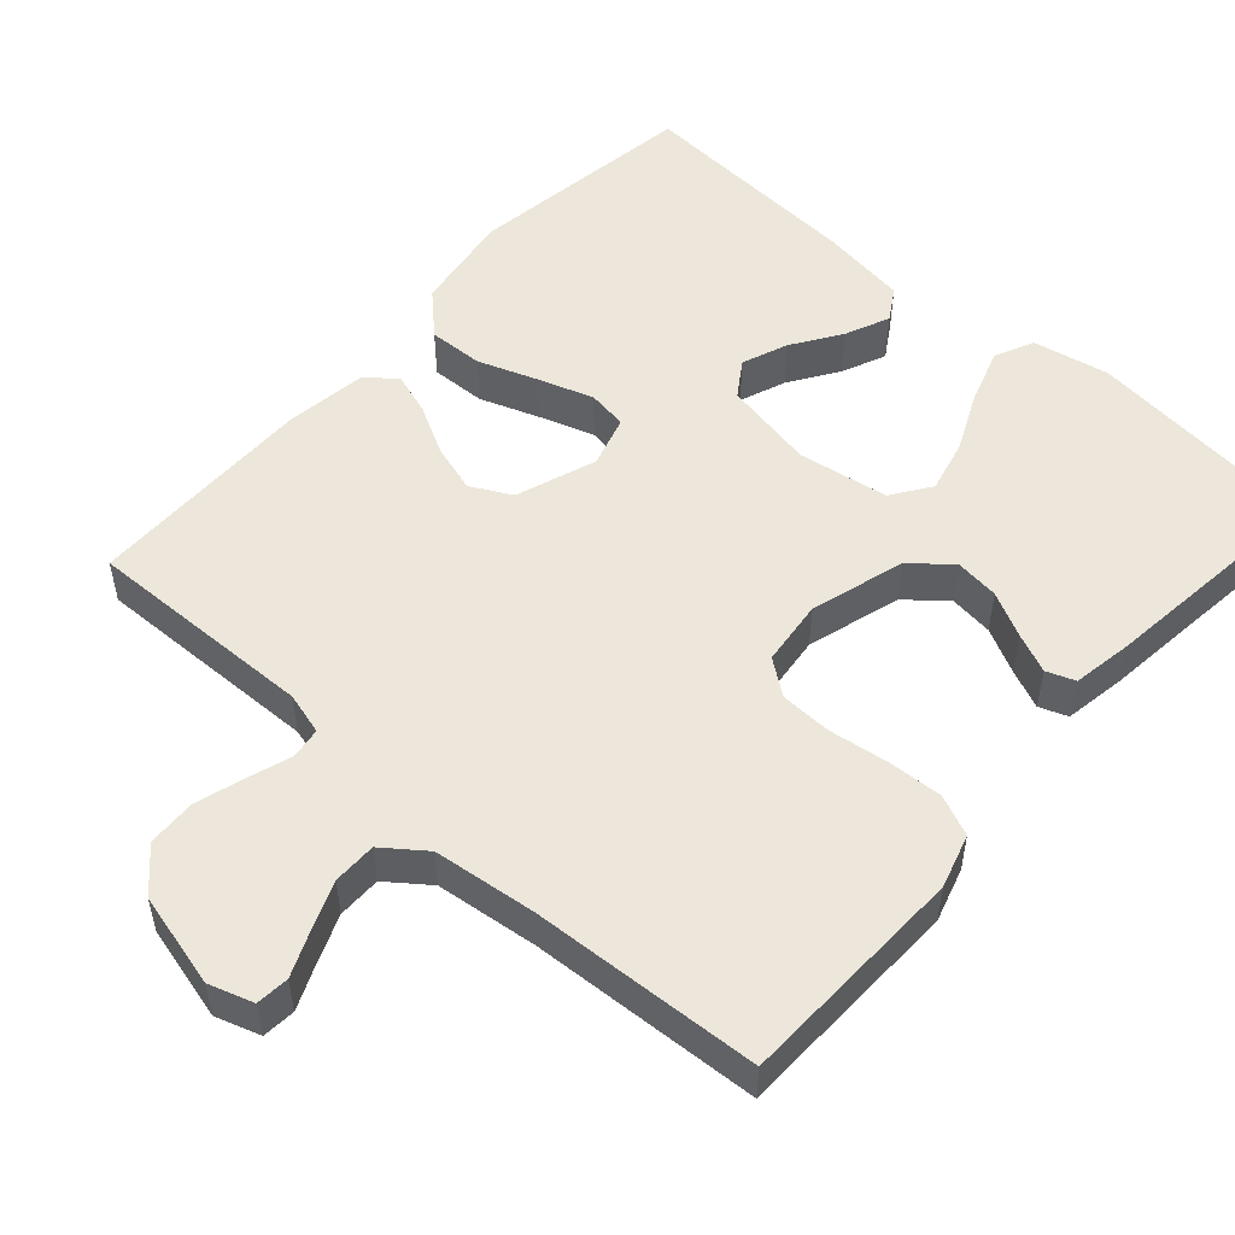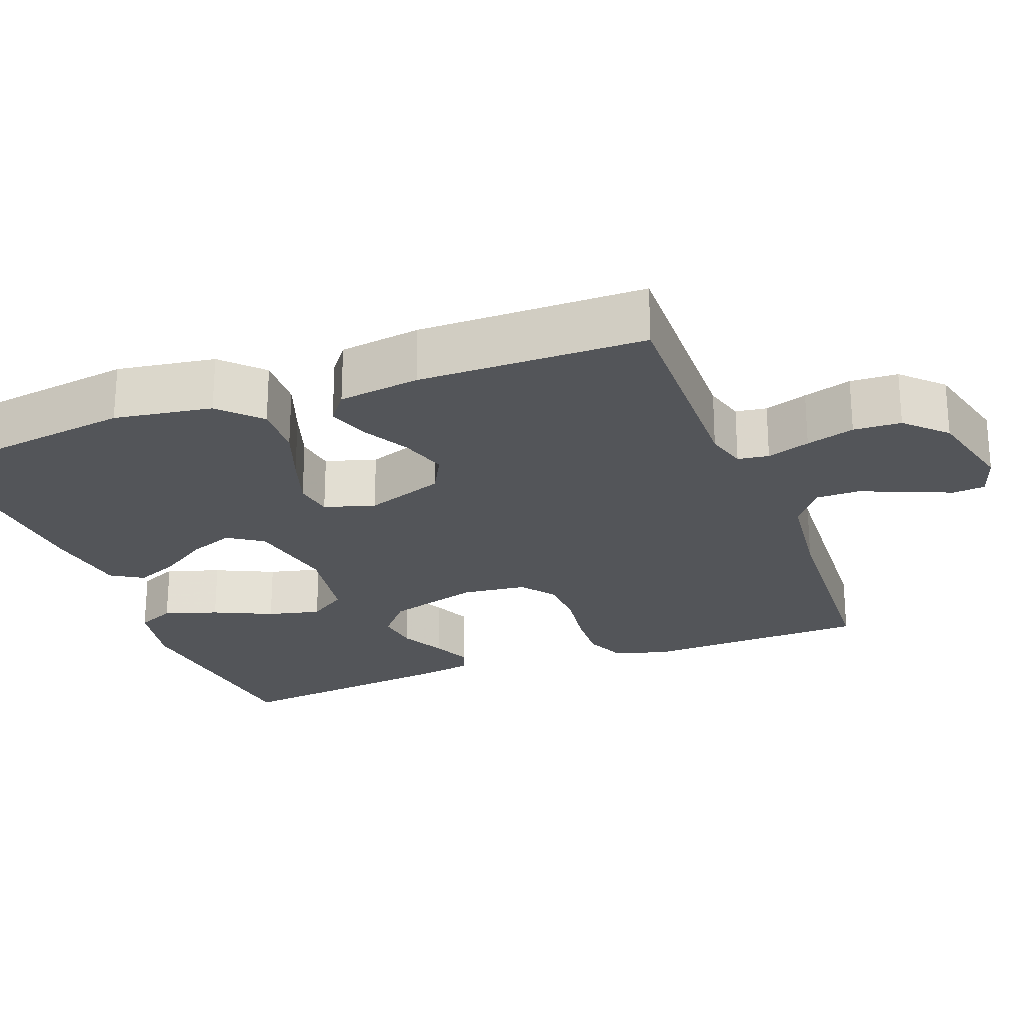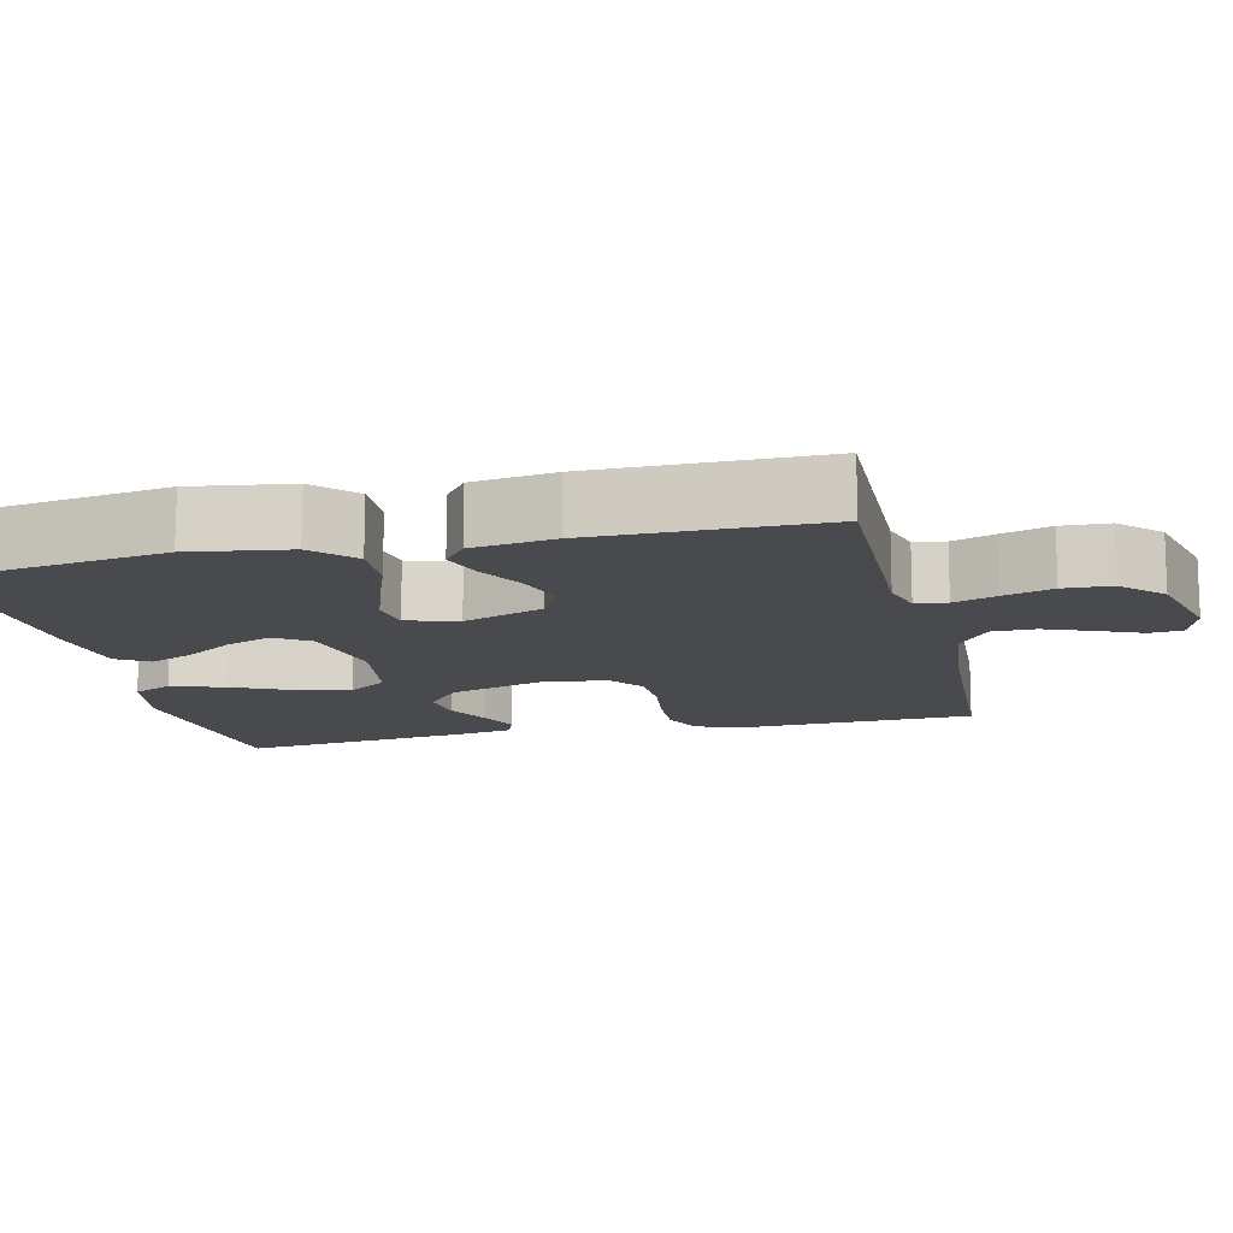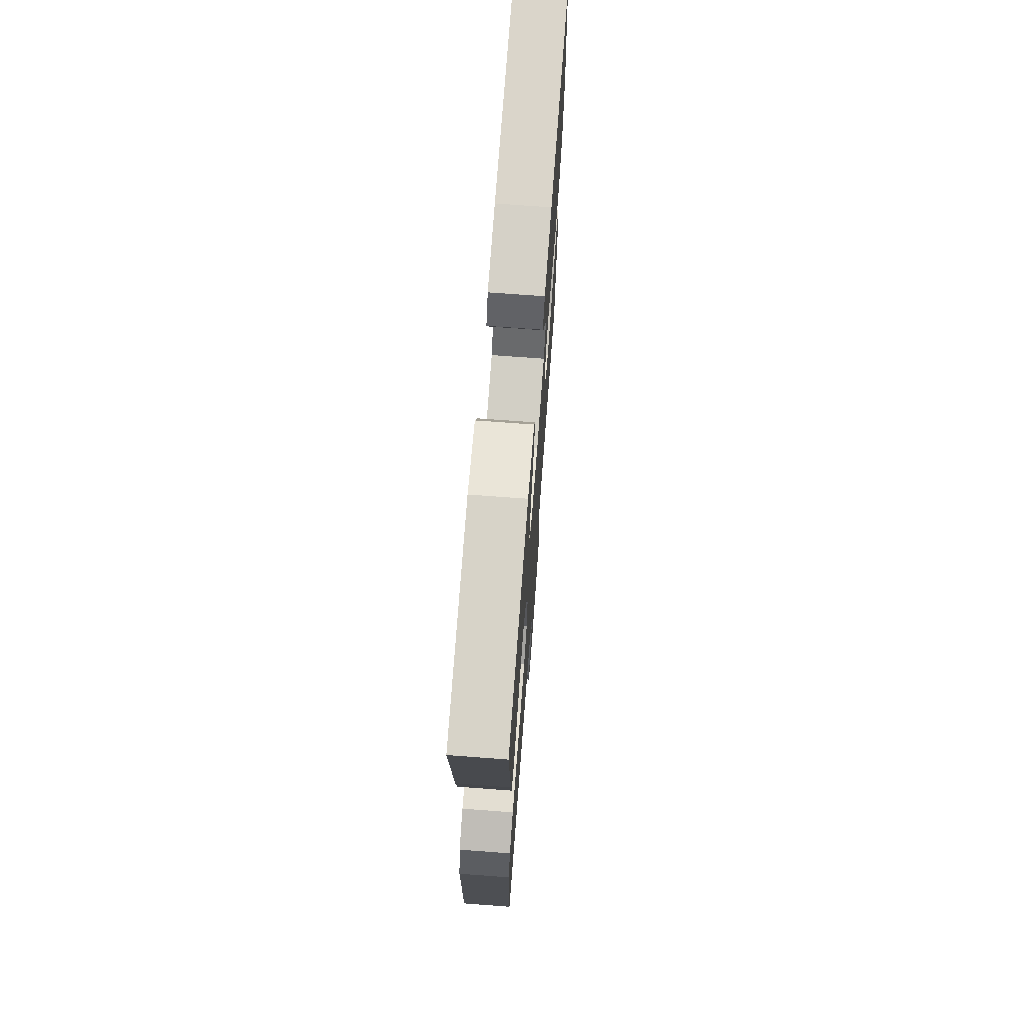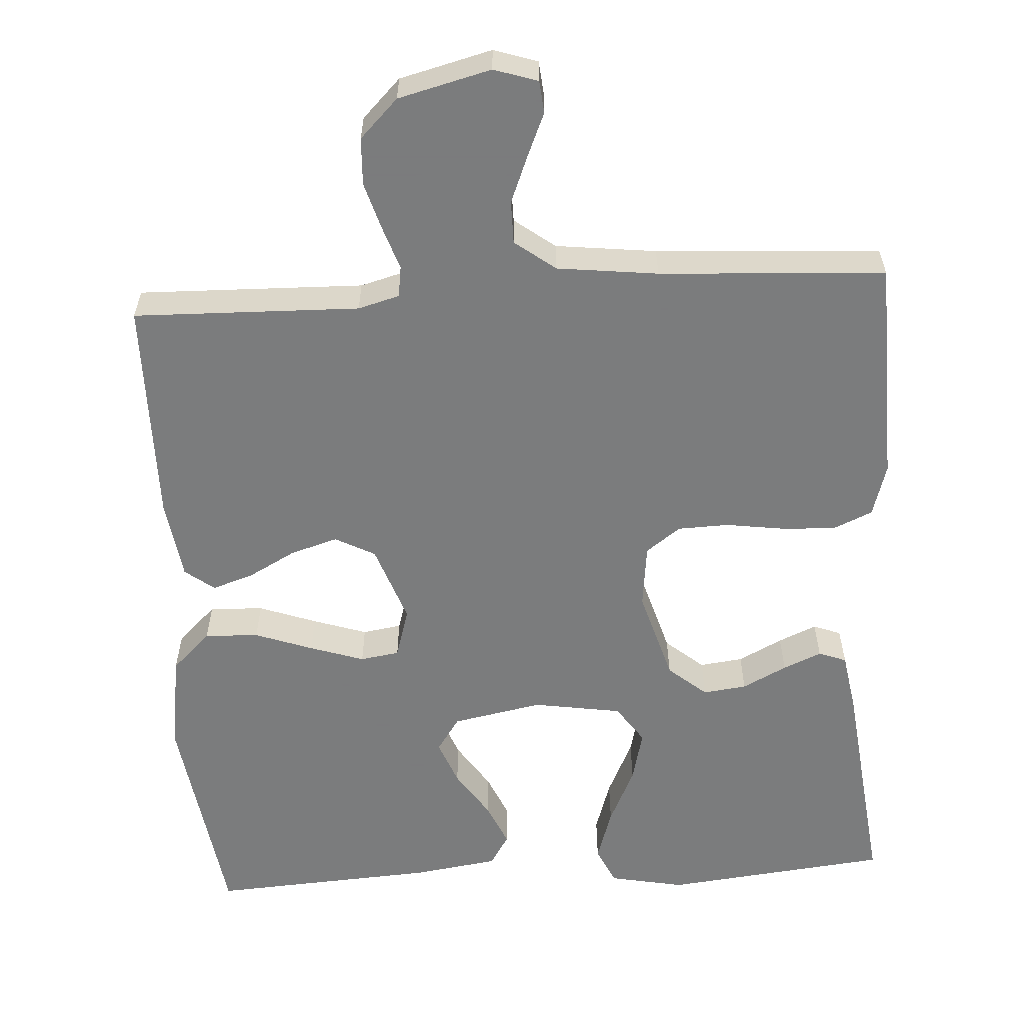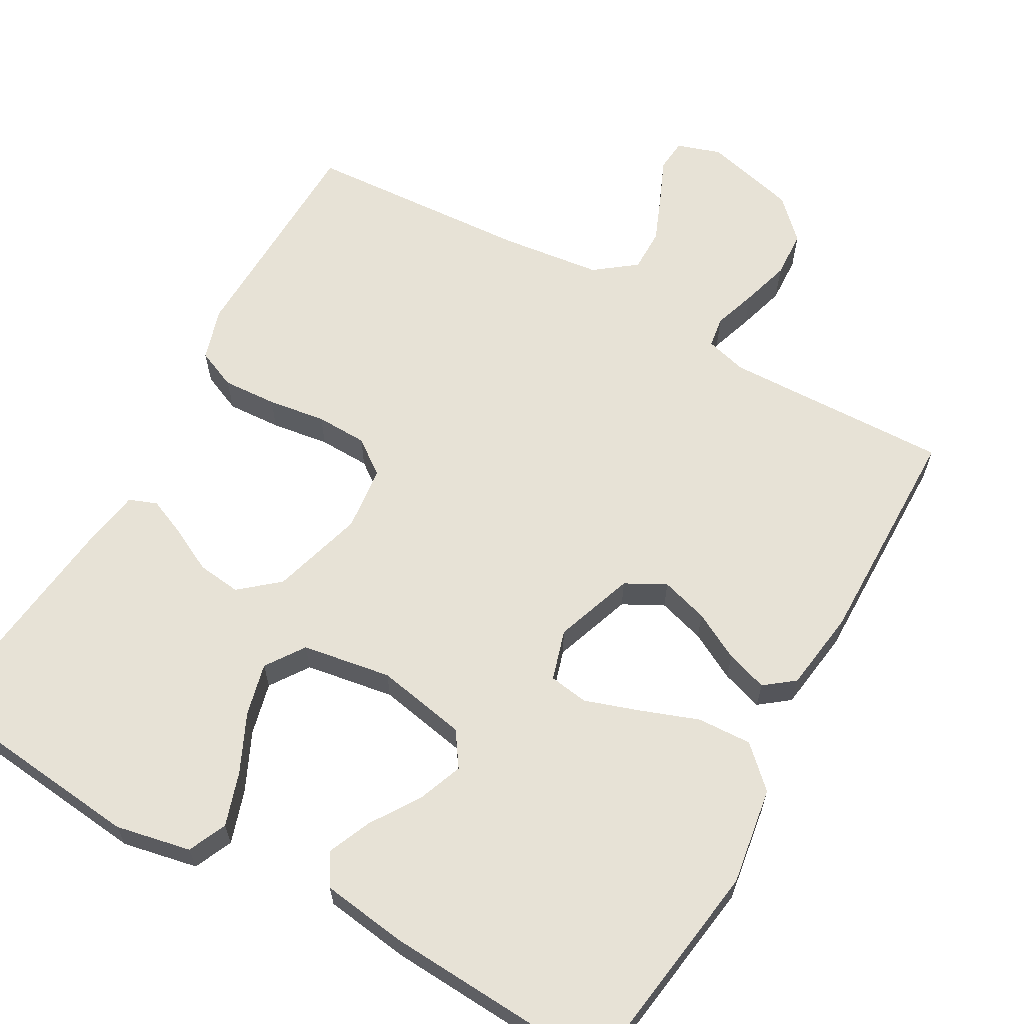
<metadata>
{"format":"obj","ext":"obj","renderer":"f3d","projection":"perspective","resolution":1024,"background":"white","views":[{"elev":52.5,"azim":-138.2,"up":"+Y"},{"elev":-24.1,"azim":110.8,"up":"+Y"},{"elev":-13.4,"azim":103.4,"up":"+Y"},{"elev":70.7,"azim":-85.7,"up":"+Z"},{"elev":-58.6,"azim":-176.4,"up":"+Y"},{"elev":63.3,"azim":29.3,"up":"+Y"}]}
</metadata>
<code>
v -0.5 0.07 0.5
v -0.2 0.07 0.532
v -0.1 0.07 0.512
v -0.077 0.07 0.461
v -0.1 0.07 0.39
v -0.136 0.07 0.313
v -0.153 0.07 0.243
v -0.118 0.07 0.192
v 0 0.07 0.173
v 0.12 0.07 0.196
v 0.151 0.07 0.242
v 0.128 0.07 0.302
v 0.086 0.07 0.366
v 0.061 0.07 0.424
v 0.087 0.07 0.466
v 0.2 0.07 0.482
v 0.5 0.07 0.5
v 0.543 0.07 0.2
v 0.523 0.07 0.07
v 0.471 0.07 0.02
v 0.399 0.07 0.023
v 0.322 0.07 0.051
v 0.25 0.07 0.075
v 0.198 0.07 0.067
v 0.178 0.07 0
v 0.215 0.07 -0.105
v 0.268 0.07 -0.133
v 0.331 0.07 -0.114
v 0.394 0.07 -0.08
v 0.449 0.07 -0.062
v 0.488 0.07 -0.092
v 0.503 0.07 -0.2
v 0.5 0.07 -0.5
v 0.2 0.07 -0.492
v 0.145 0.07 -0.507
v 0.139 0.07 -0.548
v 0.158 0.07 -0.605
v 0.177 0.07 -0.669
v 0.174 0.07 -0.732
v 0.123 0.07 -0.783
v 0 0.07 -0.814
v -0.058 0.07 -0.795
v -0.062 0.07 -0.752
v -0.037 0.07 -0.694
v -0.012 0.07 -0.632
v -0.012 0.07 -0.575
v -0.066 0.07 -0.534
v -0.2 0.07 -0.518
v -0.5 0.07 -0.5
v -0.508 0.07 -0.2
v -0.487 0.07 -0.13
v -0.434 0.07 -0.107
v -0.362 0.07 -0.111
v -0.285 0.07 -0.122
v -0.217 0.07 -0.12
v -0.171 0.07 -0.086
v -0.161 0.07 0
v -0.197 0.07 0.123
v -0.248 0.07 0.166
v -0.306 0.07 0.159
v -0.365 0.07 0.129
v -0.416 0.07 0.107
v -0.453 0.07 0.121
v -0.466 0.07 0.2
v -0.5 0 0.5
v -0.2 0 0.532
v -0.1 0 0.512
v -0.077 0 0.461
v -0.1 0 0.39
v -0.136 0 0.313
v -0.153 0 0.243
v -0.118 0 0.192
v 0 0 0.173
v 0.12 0 0.196
v 0.151 0 0.242
v 0.128 0 0.302
v 0.086 0 0.366
v 0.061 0 0.424
v 0.087 0 0.466
v 0.2 0 0.482
v 0.5 0 0.5
v 0.543 0 0.2
v 0.523 0 0.07
v 0.471 0 0.02
v 0.399 0 0.023
v 0.322 0 0.051
v 0.25 0 0.075
v 0.198 0 0.067
v 0.178 0 0
v 0.215 0 -0.105
v 0.268 0 -0.133
v 0.331 0 -0.114
v 0.394 0 -0.08
v 0.449 0 -0.062
v 0.488 0 -0.092
v 0.503 0 -0.2
v 0.5 0 -0.5
v 0.2 0 -0.492
v 0.145 0 -0.507
v 0.139 0 -0.548
v 0.158 0 -0.605
v 0.177 0 -0.669
v 0.174 0 -0.732
v 0.123 0 -0.783
v 0 0 -0.814
v -0.058 0 -0.795
v -0.062 0 -0.752
v -0.037 0 -0.694
v -0.012 0 -0.632
v -0.012 0 -0.575
v -0.066 0 -0.534
v -0.2 0 -0.518
v -0.5 0 -0.5
v -0.508 0 -0.2
v -0.487 0 -0.13
v -0.434 0 -0.107
v -0.362 0 -0.111
v -0.285 0 -0.122
v -0.217 0 -0.12
v -0.171 0 -0.086
v -0.161 0 0
v -0.197 0 0.123
v -0.248 0 0.166
v -0.306 0 0.159
v -0.365 0 0.129
v -0.416 0 0.107
v -0.453 0 0.121
v -0.466 0 0.2
f 4 5 6
f 3 4 6
f 2 3 6
f 1 2 6
f 64 1 6
f 63 64 6
f 62 63 6
f 61 62 6
f 60 61 6
f 59 60 6 7
f 58 59 7 8
f 57 58 8 9
f 56 57 9 10
f 52 53 54
f 51 52 54
f 50 51 54
f 49 50 54
f 48 49 54
f 47 48 54 55
f 46 47 55 56
f 42 43 44
f 41 42 44
f 40 41 44
f 39 40 44
f 38 39 44
f 37 38 44
f 36 37 44
f 35 36 44 45
f 32 33 34
f 31 32 34
f 30 31 34
f 29 30 34
f 28 29 34
f 27 28 34 35
f 35 45 46
f 27 35 46
f 26 27 46
f 20 21 22
f 19 20 22
f 18 19 22
f 17 18 22
f 16 17 22
f 15 16 22
f 14 15 22
f 13 14 22
f 12 13 22
f 11 12 22 23
f 10 11 23 24
f 25 26 46 56
f 10 24 25 56
f 70 69 68
f 70 68 67
f 70 67 66
f 70 66 65
f 70 65 128
f 70 128 127
f 70 127 126
f 70 126 125
f 70 125 124
f 71 70 124 123
f 72 71 123 122
f 73 72 122 121
f 74 73 121 120
f 118 117 116
f 118 116 115
f 118 115 114
f 118 114 113
f 118 113 112
f 119 118 112 111
f 120 119 111 110
f 108 107 106
f 108 106 105
f 108 105 104
f 108 104 103
f 108 103 102
f 108 102 101
f 108 101 100
f 109 108 100 99
f 98 97 96
f 98 96 95
f 98 95 94
f 98 94 93
f 98 93 92
f 99 98 92 91
f 110 109 99
f 110 99 91
f 110 91 90
f 86 85 84
f 86 84 83
f 86 83 82
f 86 82 81
f 86 81 80
f 86 80 79
f 86 79 78
f 86 78 77
f 86 77 76
f 87 86 76 75
f 88 87 75 74
f 120 110 90 89
f 120 89 88 74
f 1 65 66 2
f 2 66 67 3
f 3 67 68 4
f 4 68 69 5
f 5 69 70 6
f 6 70 71 7
f 7 71 72 8
f 8 72 73 9
f 9 73 74 10
f 10 74 75 11
f 11 75 76 12
f 12 76 77 13
f 13 77 78 14
f 14 78 79 15
f 15 79 80 16
f 16 80 81 17
f 17 81 82 18
f 18 82 83 19
f 19 83 84 20
f 20 84 85 21
f 21 85 86 22
f 22 86 87 23
f 23 87 88 24
f 24 88 89 25
f 25 89 90 26
f 26 90 91 27
f 27 91 92 28
f 28 92 93 29
f 29 93 94 30
f 30 94 95 31
f 31 95 96 32
f 32 96 97 33
f 33 97 98 34
f 34 98 99 35
f 35 99 100 36
f 36 100 101 37
f 37 101 102 38
f 38 102 103 39
f 39 103 104 40
f 40 104 105 41
f 41 105 106 42
f 42 106 107 43
f 43 107 108 44
f 44 108 109 45
f 45 109 110 46
f 46 110 111 47
f 47 111 112 48
f 48 112 113 49
f 49 113 114 50
f 50 114 115 51
f 51 115 116 52
f 52 116 117 53
f 53 117 118 54
f 54 118 119 55
f 55 119 120 56
f 56 120 121 57
f 57 121 122 58
f 58 122 123 59
f 59 123 124 60
f 60 124 125 61
f 61 125 126 62
f 62 126 127 63
f 63 127 128 64
f 64 128 65 1

</code>
